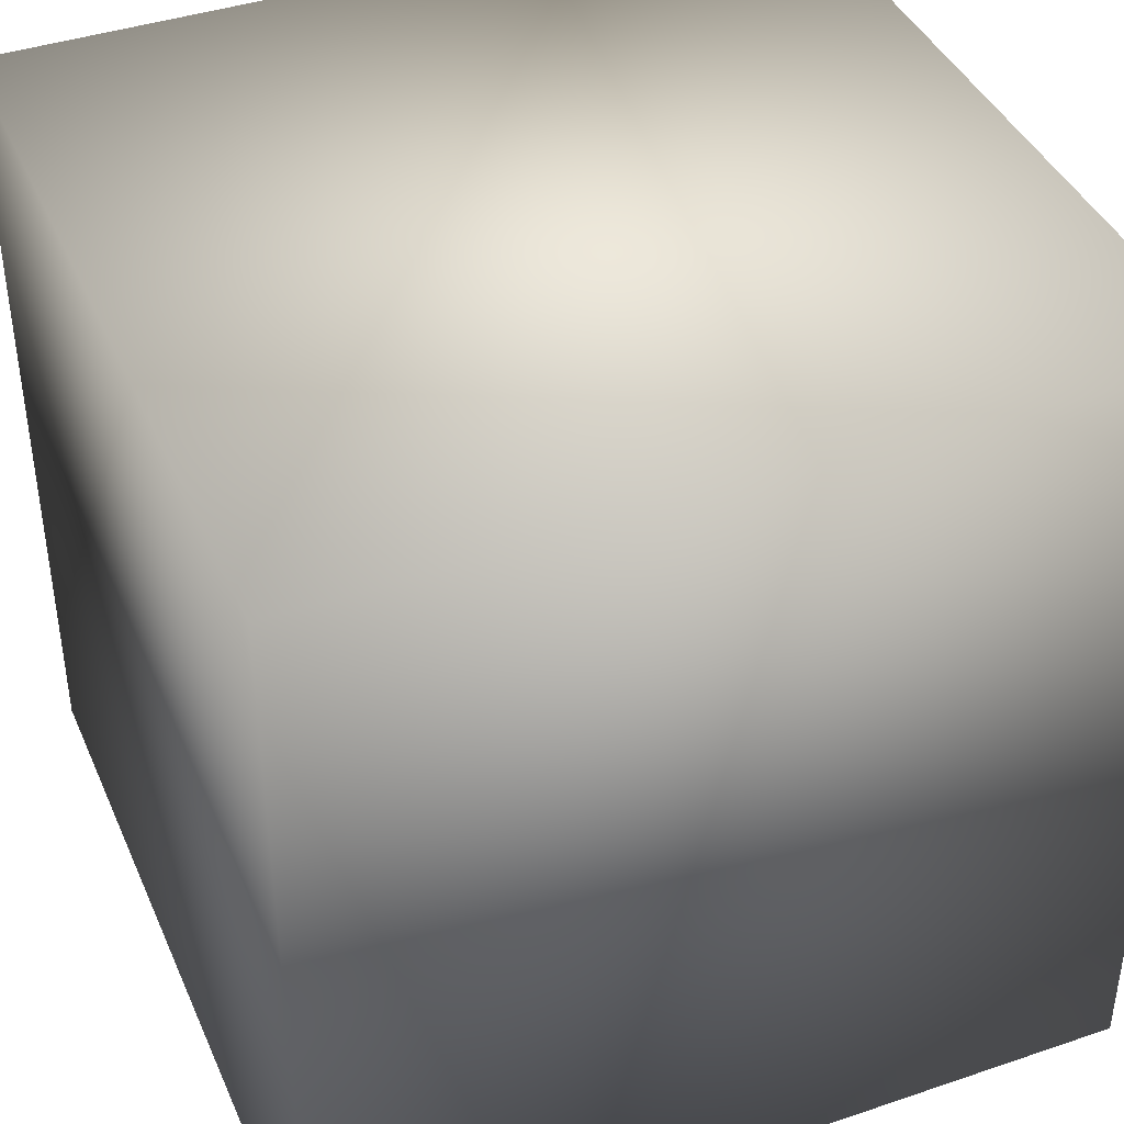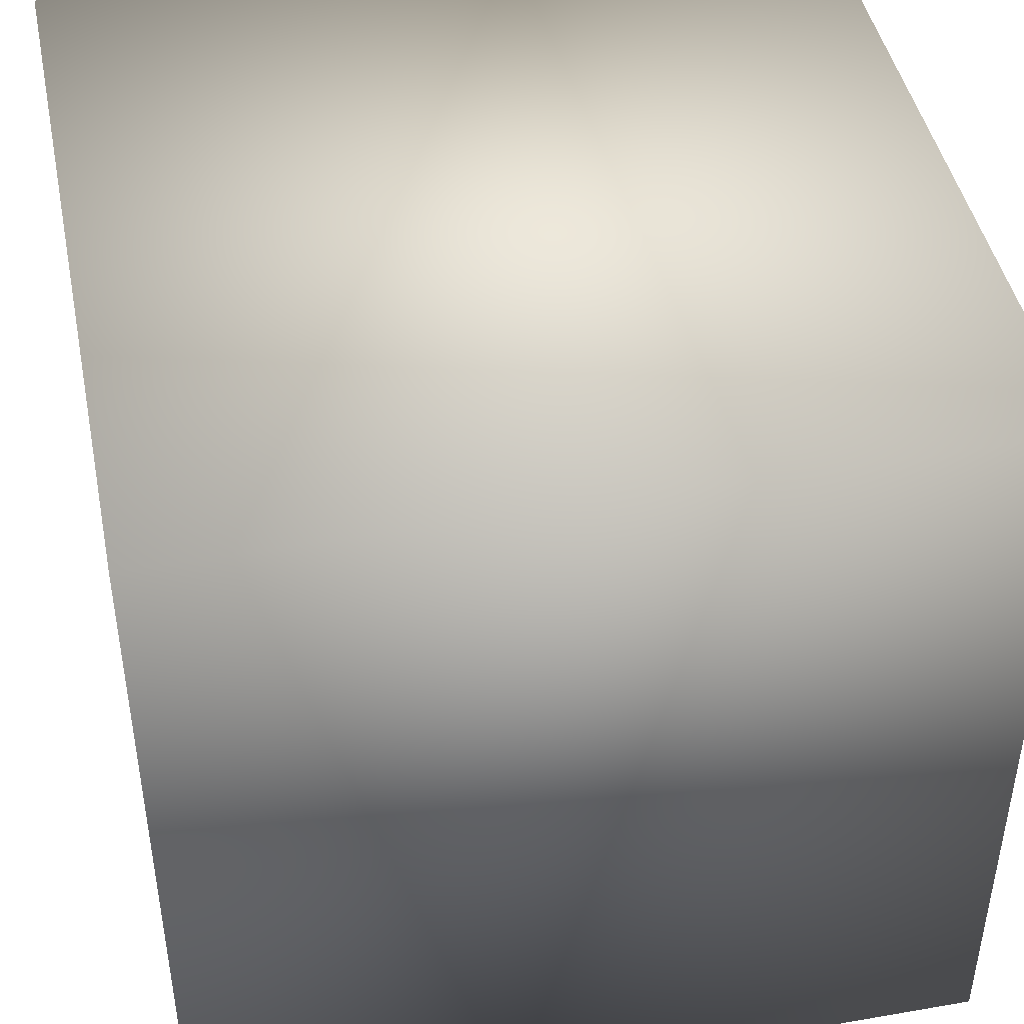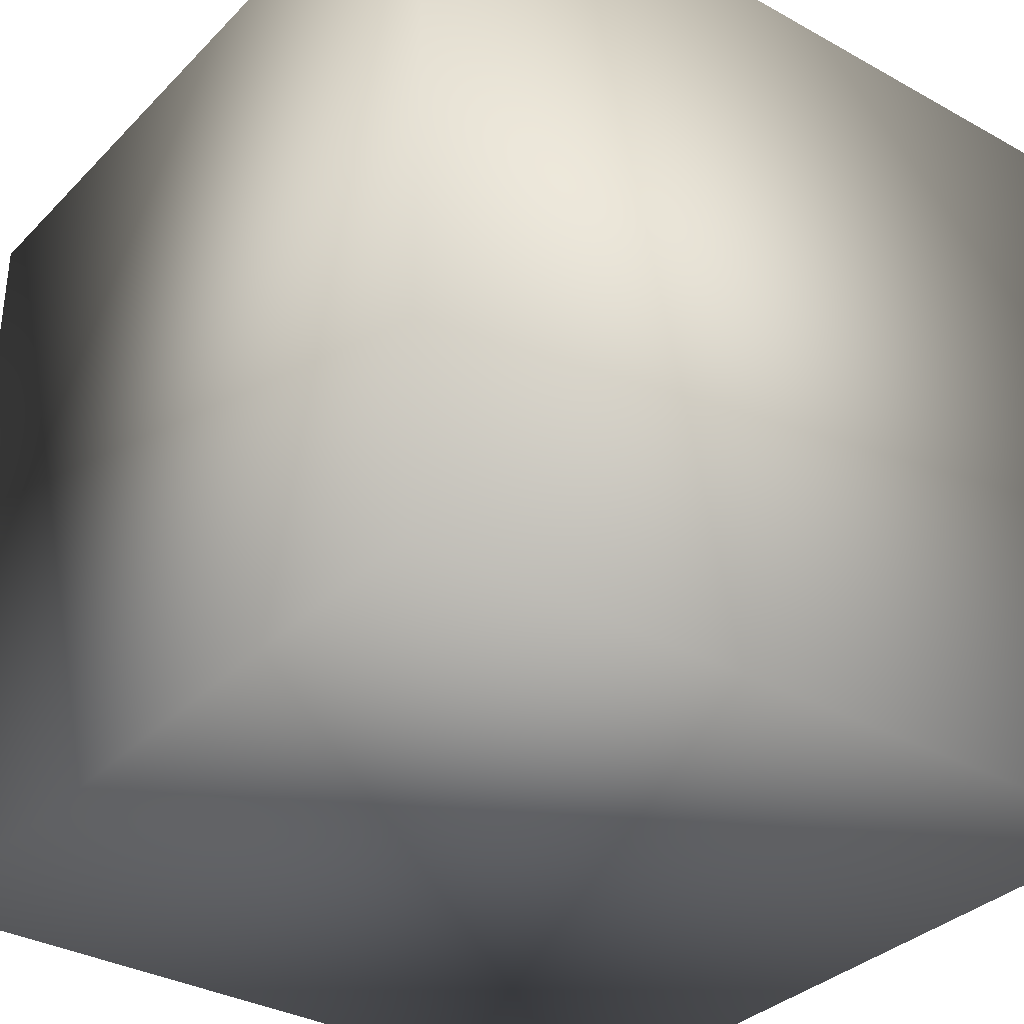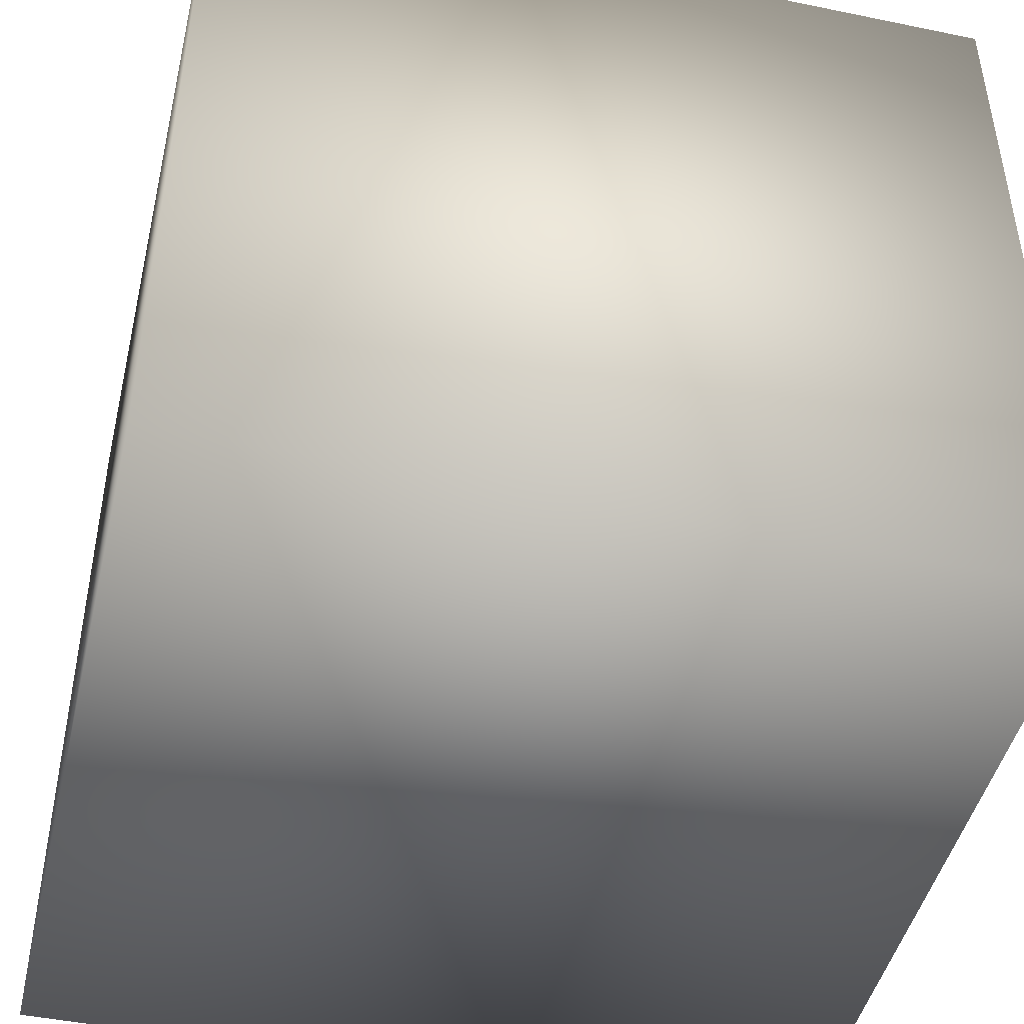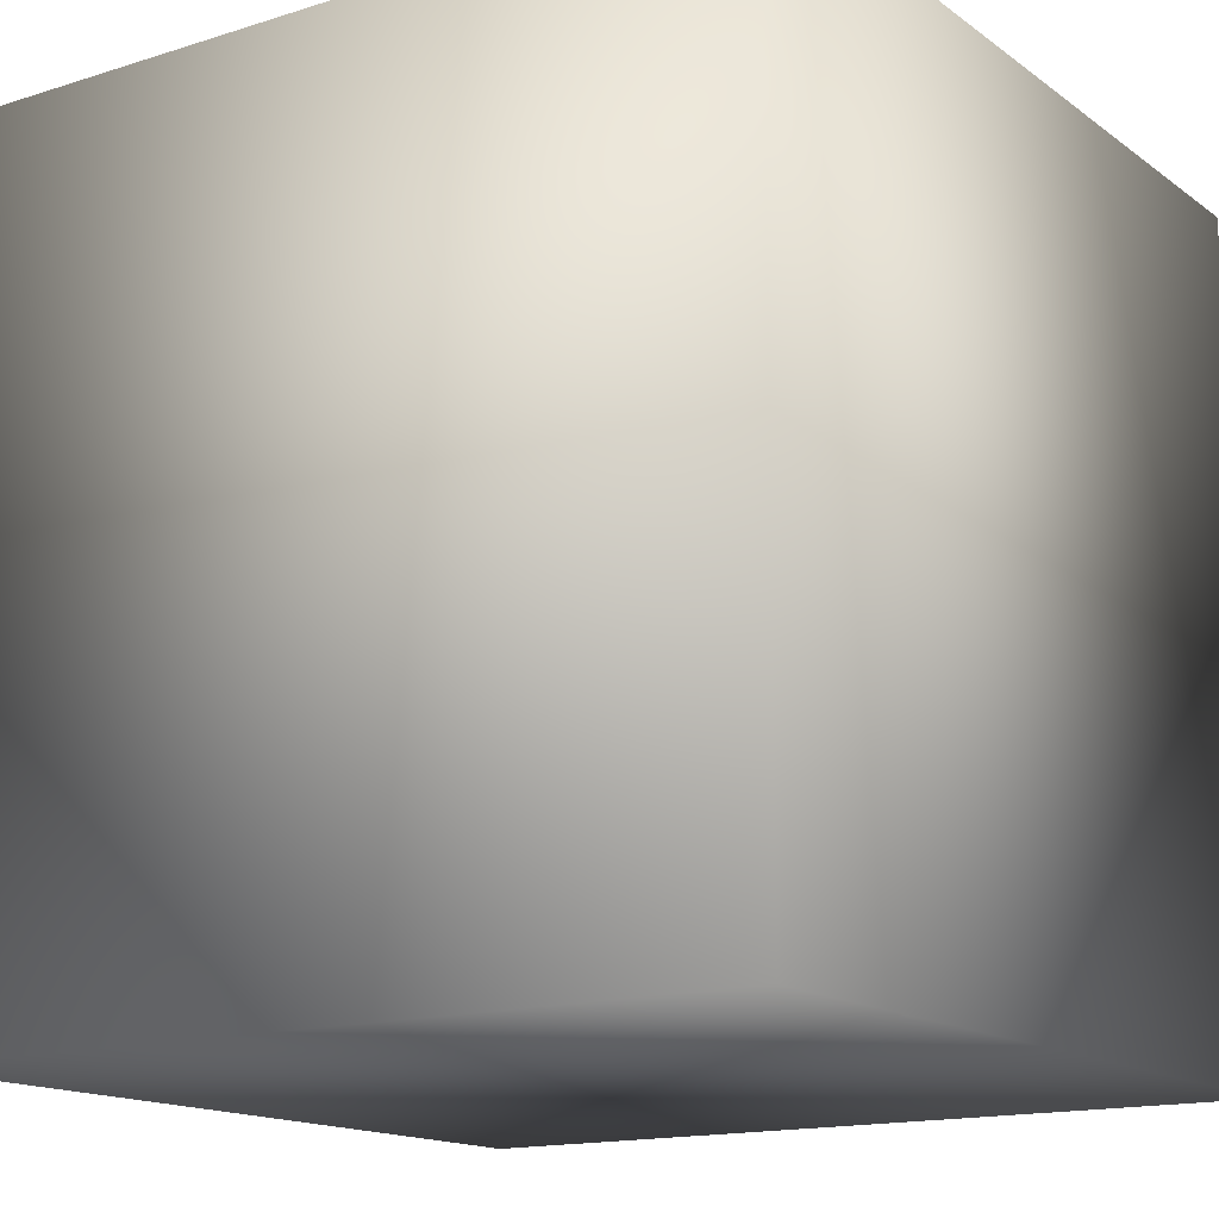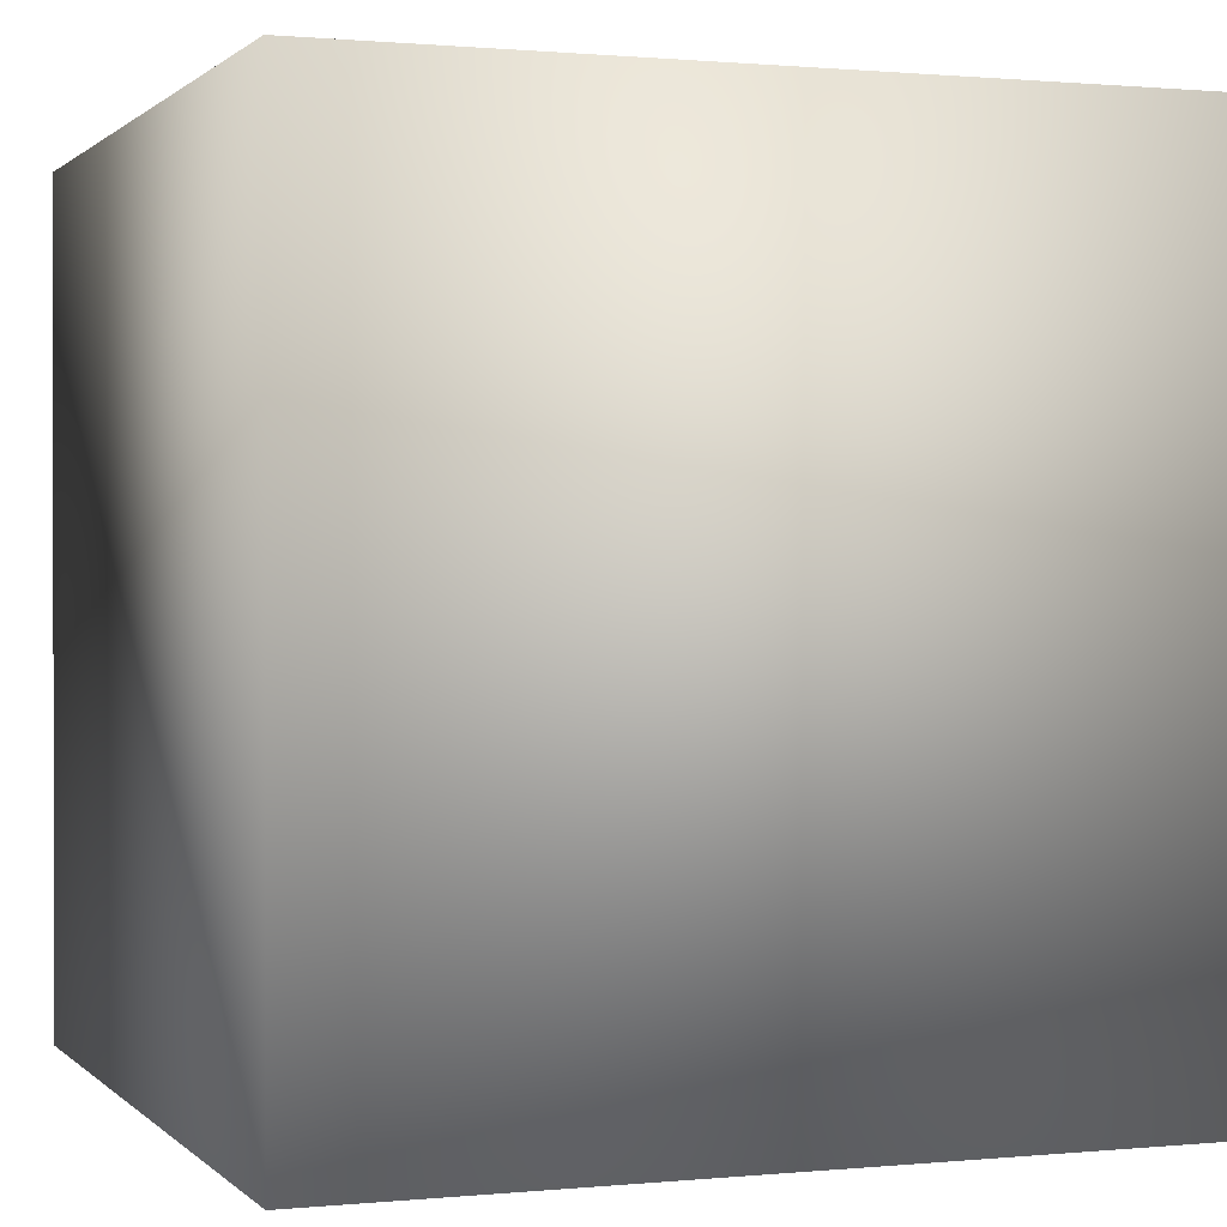
<metadata>
{"format":"obj","ext":"obj","renderer":"f3d","projection":"perspective","resolution":1024,"background":"white","views":[{"elev":41.1,"azim":-22.4,"up":"+Y"},{"elev":44.7,"azim":-11.4,"up":"+Y"},{"elev":-33.9,"azim":53.0,"up":"+Y"},{"elev":-46.0,"azim":166.7,"up":"+Z"},{"elev":-15.1,"azim":-56.0,"up":"+Z"},{"elev":0.8,"azim":159.8,"up":"+Y"}]}
</metadata>
<code>
o Cube
v -1 -1 1
v -1 1 1
v -1 -1 -1
v -1 1 -1
v 1 -1 1
v 1 1 1
v 1 -1 -1
v 1 1 -1
f 2 3 1
f 4 7 3
f 8 5 7
f 6 1 5
f 7 1 3
f 4 6 8
f 2 4 3
f 4 8 7
f 8 6 5
f 6 2 1
f 7 5 1
f 4 2 6

</code>
